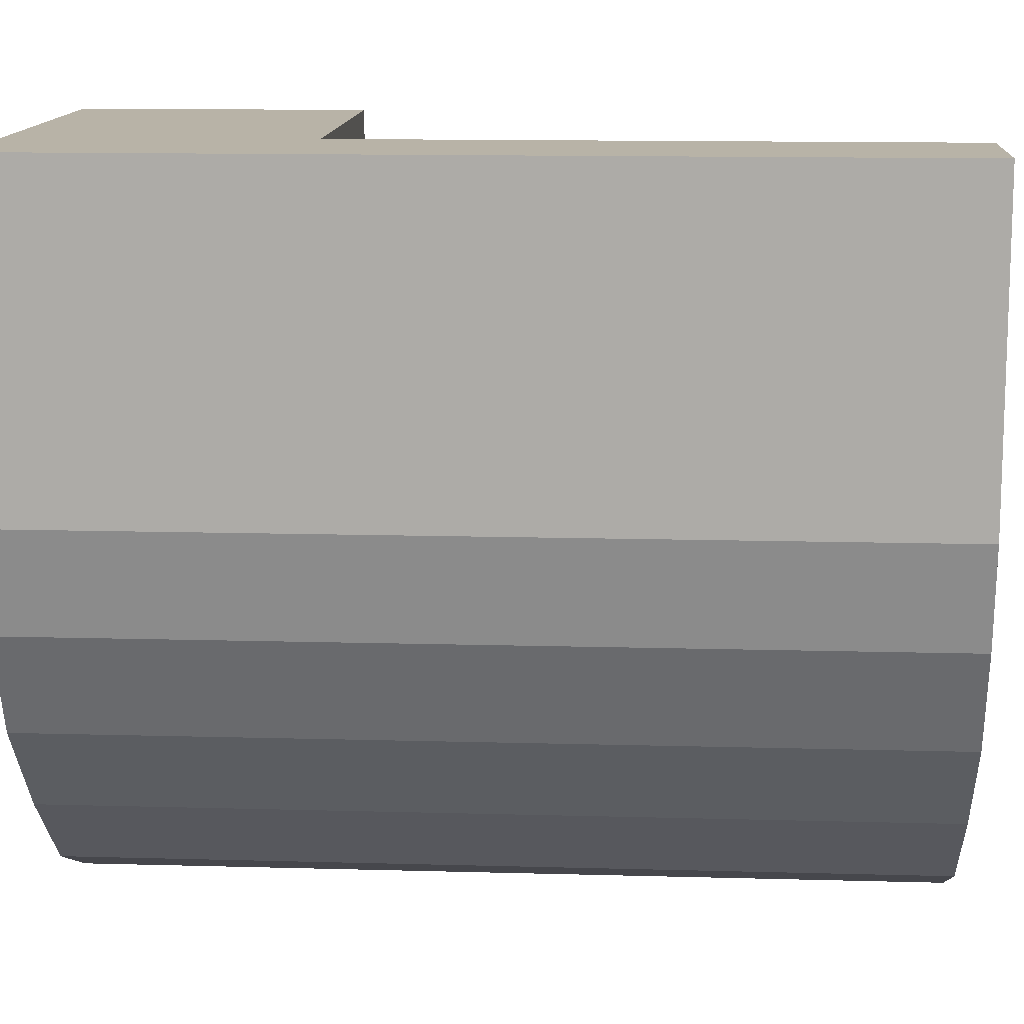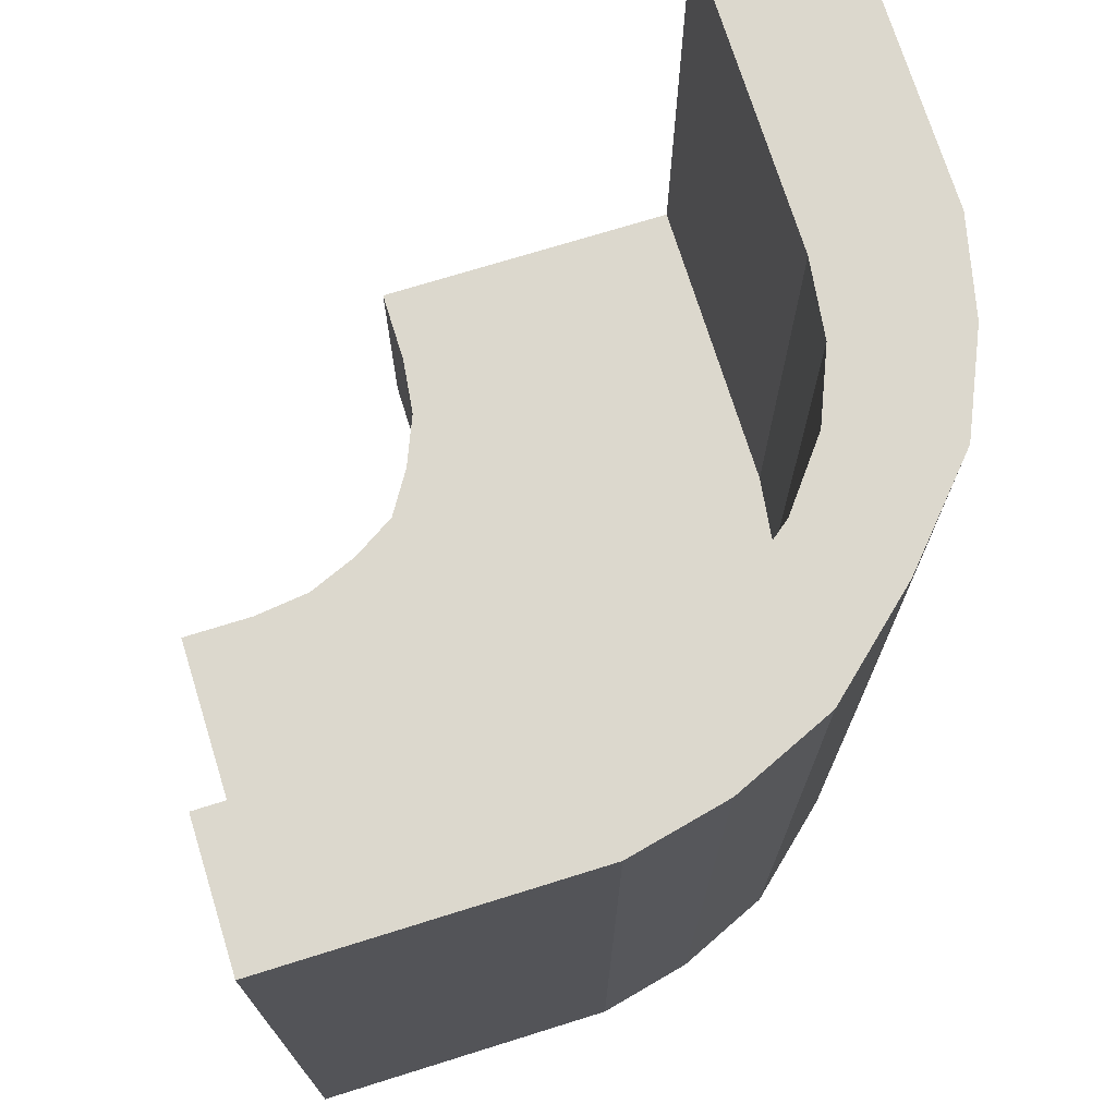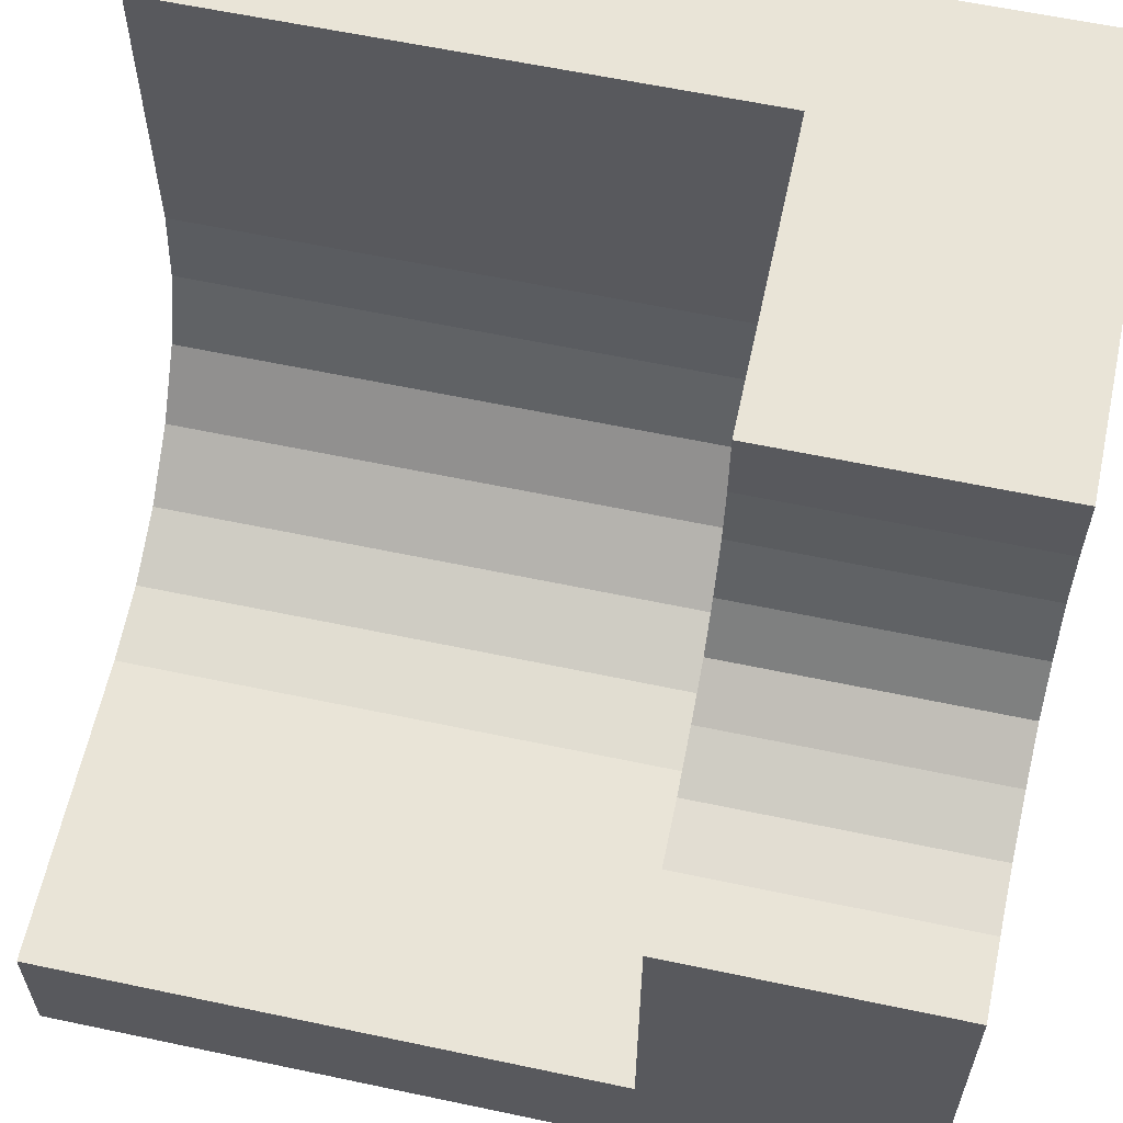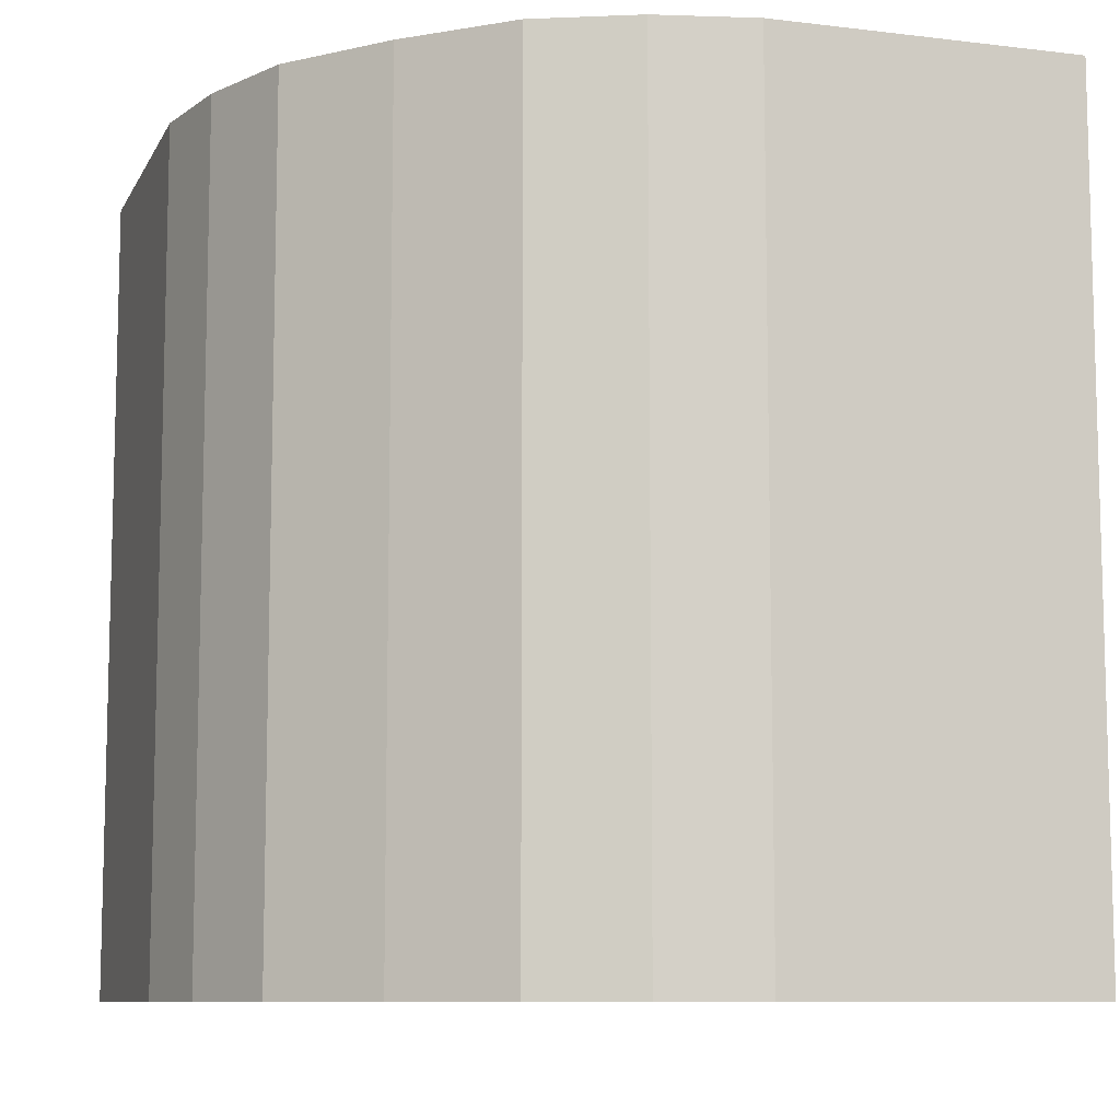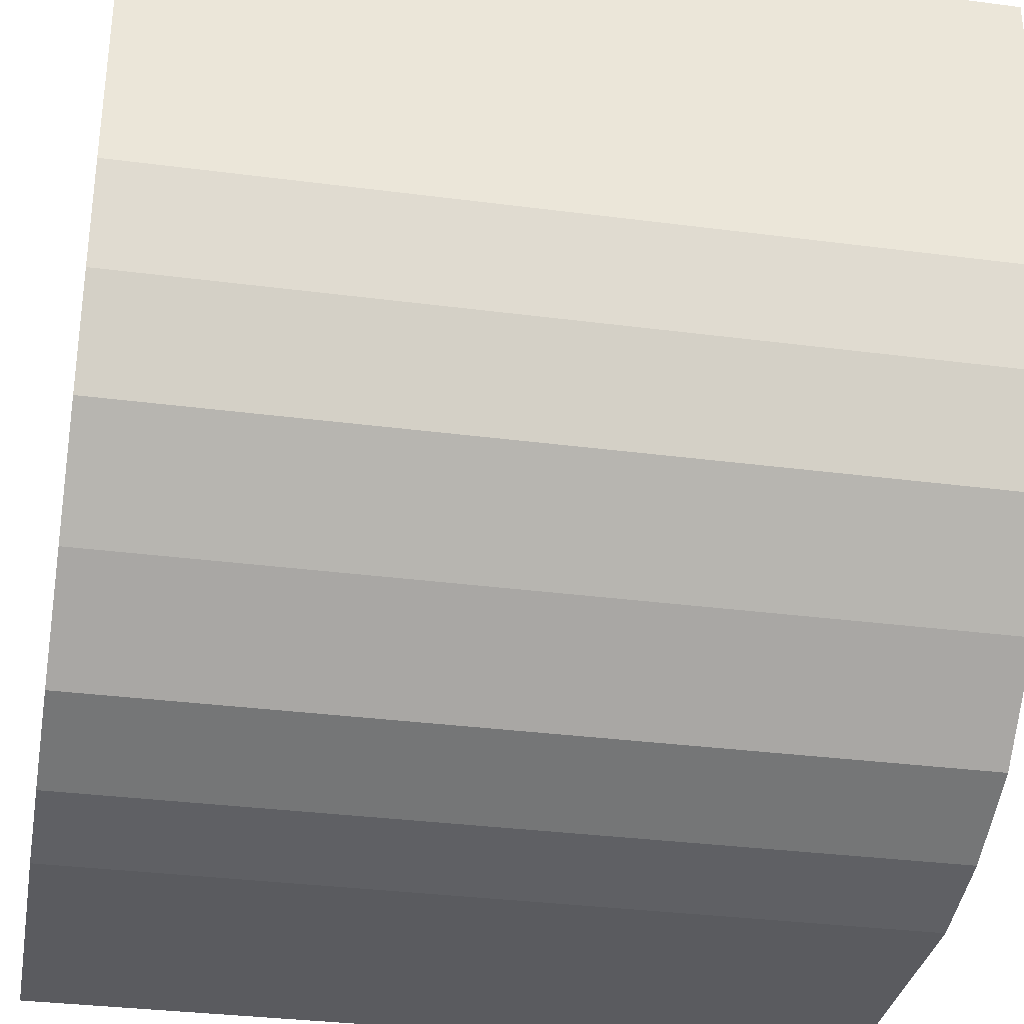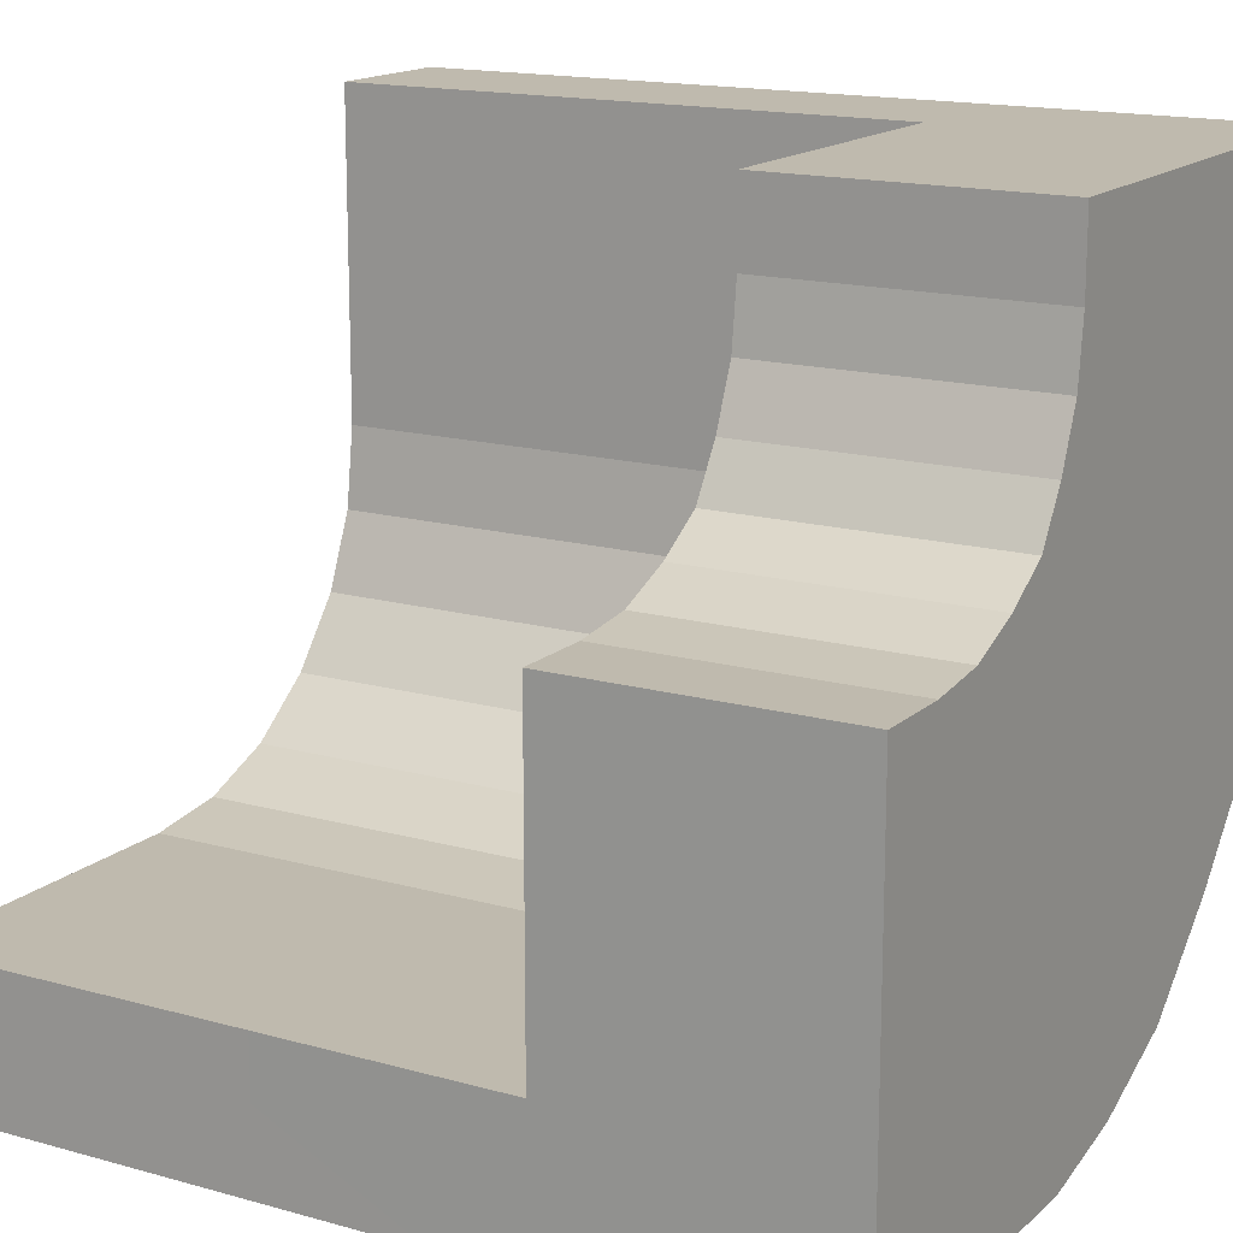
<metadata>
{"format":"obj","ext":"obj","renderer":"f3d","projection":"perspective","resolution":1024,"background":"white","views":[{"elev":12.8,"azim":93.7,"up":"+Z"},{"elev":72.6,"azim":72.7,"up":"+Y"},{"elev":60.8,"azim":-77.8,"up":"+Z"},{"elev":-9.2,"azim":162.3,"up":"+Y"},{"elev":-33.0,"azim":79.8,"up":"+Z"},{"elev":15.7,"azim":-59.6,"up":"+Z"}]}
</metadata>
<code>
g ENV_CC_Corner_COL
v 30.38 5.511 -19.37
v 24.76 5.511 -19.37
v 24.76 5.511 -20.73
v 30.38 5.511 -24.93
v 24.63 5.511 -21.82
v 30.2 5.511 -26.31
v 24.22 5.511 -22.8
v 29.67 5.511 -27.59
v 23.69 5.511 -23.65
v 28.78 5.511 -28.73
v 27.64 5.511 -29.62
v 22.85 5.511 -24.18
v 26.36 5.511 -30.15
v 21.86 5.511 -24.58
v 24.98 5.511 -30.33
v 20.77 5.511 -24.72
v 19.43 5.511 -30.33
v 19.43 5.511 -24.72
v 30.2 5.511 -26.31
v 30.2 15.63 -26.31
v 30.38 5.511 -24.93
v 30.38 15.63 -24.93
v 24.98 5.511 -30.33
v 24.98 15.63 -30.33
v 26.36 5.511 -30.15
v 26.36 15.63 -30.15
v 26.36 5.511 -30.15
v 26.36 15.63 -30.15
v 27.64 5.511 -29.62
v 27.64 15.63 -29.62
v 27.64 5.511 -29.62
v 27.64 15.63 -29.62
v 28.78 5.511 -28.73
v 28.78 15.63 -28.73
v 28.78 5.511 -28.73
v 28.78 15.63 -28.73
v 29.67 5.511 -27.59
v 29.67 15.63 -27.59
v 29.67 5.511 -27.59
v 29.67 15.63 -27.59
v 30.2 5.511 -26.31
v 30.2 15.63 -26.31
v 30.38 5.511 -24.93
v 30.38 15.63 -24.93
v 30.38 5.511 -19.37
v 30.38 15.63 -19.37
v 19.43 5.511 -30.33
v 19.43 15.63 -30.33
v 24.98 5.511 -30.33
v 24.98 15.63 -30.33
v 23.69 5.511 -23.65
v 23.69 0.6439 -23.65
v 22.85 5.511 -24.18
v 22.85 0.6439 -24.18
v 24.22 5.511 -22.8
v 24.22 0.6439 -22.8
v 23.69 5.511 -23.65
v 23.69 0.6439 -23.65
v 24.63 5.511 -21.82
v 24.63 0.6439 -21.82
v 24.22 5.511 -22.8
v 24.22 0.6439 -22.8
v 22.85 5.511 -24.18
v 22.85 0.6439 -24.18
v 21.86 5.511 -24.58
v 21.86 0.6439 -24.58
v 21.86 5.511 -24.58
v 21.86 0.6439 -24.58
v 20.77 5.511 -24.72
v 20.77 0.6439 -24.72
v 24.76 5.511 -20.73
v 24.76 0.6439 -20.73
v 24.63 5.511 -21.82
v 24.63 0.6439 -21.82
v 24.76 5.511 -19.37
v 24.76 0.6439 -19.37
v 24.76 5.511 -20.73
v 24.76 0.6439 -20.73
v 20.77 5.511 -24.72
v 20.77 0.6439 -24.72
v 19.43 5.511 -24.72
v 19.43 0.6439 -24.72
v 32.84 15.63 -24.93
v 32.84 15.63 -19.37
v 30.38 15.63 -19.37
v 30.38 15.63 -24.93
v 32.44 15.63 -26.68
v 30.2 15.63 -26.31
v 31.67 15.63 -28.45
v 29.67 15.63 -27.59
v 30.17 15.63 -30.12
v 28.78 15.63 -28.73
v 27.64 15.63 -29.62
v 28.5 15.63 -31.62
v 26.36 15.63 -30.15
v 26.74 15.63 -32.39
v 24.98 15.63 -30.33
v 24.98 15.63 -32.79
v 19.43 15.63 -32.79
v 19.43 15.63 -30.33
v 32.44 15.63 -26.68
v 32.44 0.6439 -26.68
v 32.84 15.63 -24.93
v 32.84 0.6439 -24.93
v 24.98 15.63 -32.79
v 24.98 0.6439 -32.79
v 26.74 15.63 -32.39
v 26.74 0.6439 -32.39
v 26.74 15.63 -32.39
v 26.74 0.6439 -32.39
v 28.5 15.63 -31.62
v 28.5 0.6439 -31.62
v 28.5 15.63 -31.62
v 28.5 0.6439 -31.62
v 30.17 15.63 -30.12
v 30.17 0.6439 -30.12
v 30.17 15.63 -30.12
v 30.17 0.6439 -30.12
v 31.67 15.63 -28.45
v 31.67 0.6439 -28.45
v 31.67 15.63 -28.45
v 31.67 0.6439 -28.45
v 32.44 15.63 -26.68
v 32.44 0.6439 -26.68
v 32.84 15.63 -24.93
v 32.84 0.6439 -24.93
v 32.84 15.63 -19.37
v 32.84 0.6439 -19.37
v 19.43 15.63 -32.79
v 19.43 0.6439 -32.79
v 24.98 15.63 -32.79
v 24.98 0.6439 -32.79
v 19.43 0.6439 -24.72
v 20.77 0.6439 -24.72
v 19.43 0.6439 -32.79
v 24.98 0.6439 -32.79
v 21.86 0.6439 -24.58
v 26.74 0.6439 -32.39
v 22.85 0.6439 -24.18
v 28.5 0.6439 -31.62
v 23.69 0.6439 -23.65
v 30.17 0.6439 -30.12
v 31.67 0.6439 -28.45
v 24.22 0.6439 -22.8
v 32.44 0.6439 -26.68
v 24.63 0.6439 -21.82
v 32.84 0.6439 -24.93
v 24.76 0.6439 -20.73
v 32.84 0.6439 -19.37
v 24.76 0.6439 -19.37
v 19.43 5.511 -24.72
v 19.43 0.6439 -24.72
v 19.43 5.511 -30.33
v 19.43 0.6439 -32.79
v 19.43 15.63 -32.79
v 19.43 15.63 -30.33
v 30.38 15.63 -19.37
v 32.84 15.63 -19.37
v 30.38 5.511 -19.37
v 32.84 0.6439 -19.37
v 24.76 0.6439 -19.37
v 24.76 5.511 -19.37
g ENV_CC_Corner_COL_0
f 3 2 1
f 3 1 4
f 5 3 4
f 5 4 6
f 7 5 6
f 7 6 8
f 9 7 8
f 9 8 10
f 11 9 10
f 11 12 9
f 13 12 11
f 13 14 12
f 15 14 13
f 15 16 14
f 17 16 15
f 17 18 16
f 21 20 19
f 21 22 20
f 25 24 23
f 25 26 24
f 29 28 27
f 29 30 28
f 33 32 31
f 33 34 32
f 37 36 35
f 37 38 36
f 41 40 39
f 41 42 40
f 45 44 43
f 45 46 44
f 49 48 47
f 49 50 48
f 53 52 51
f 53 54 52
f 57 56 55
f 57 58 56
f 61 60 59
f 61 62 60
f 65 64 63
f 65 66 64
f 69 68 67
f 69 70 68
f 73 72 71
f 73 74 72
f 77 76 75
f 77 78 76
f 81 80 79
f 81 82 80
f 85 84 83
f 85 83 86
f 86 83 87
f 86 87 88
f 88 87 89
f 88 89 90
f 90 89 91
f 90 91 92
f 91 93 92
f 91 94 93
f 94 95 93
f 94 96 95
f 96 97 95
f 96 98 97
f 97 98 99
f 97 99 100
f 103 102 101
f 103 104 102
f 107 106 105
f 107 108 106
f 111 110 109
f 111 112 110
f 115 114 113
f 115 116 114
f 119 118 117
f 119 120 118
f 123 122 121
f 123 124 122
f 127 126 125
f 127 128 126
f 131 130 129
f 131 132 130
f 135 134 133
f 135 136 134
f 136 137 134
f 136 138 137
f 138 139 137
f 138 140 139
f 140 141 139
f 140 142 141
f 141 142 143
f 141 143 144
f 144 143 145
f 144 145 146
f 146 145 147
f 146 147 148
f 148 147 149
f 148 149 150
f 153 152 151
f 153 154 152
f 155 154 153
f 155 153 156
f 159 158 157
f 159 160 158
f 161 160 159
f 161 159 162

</code>
